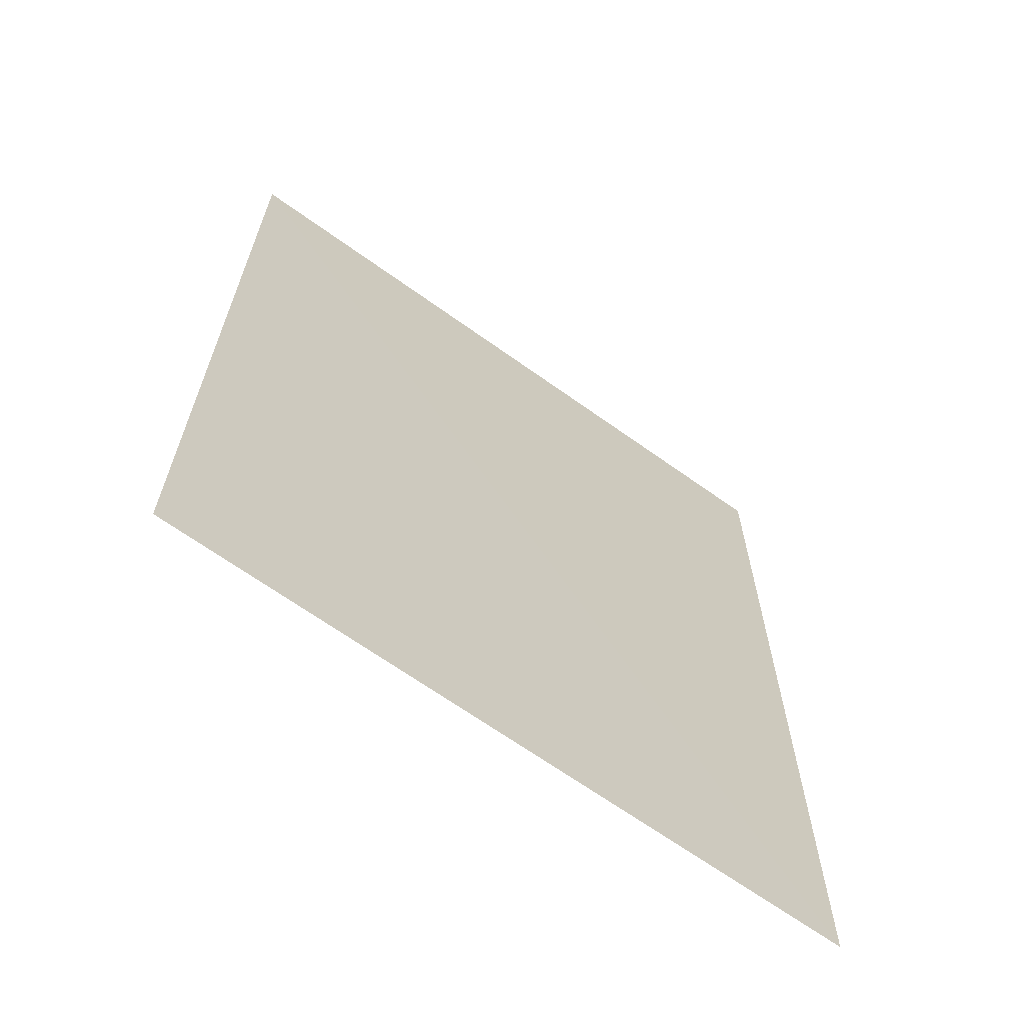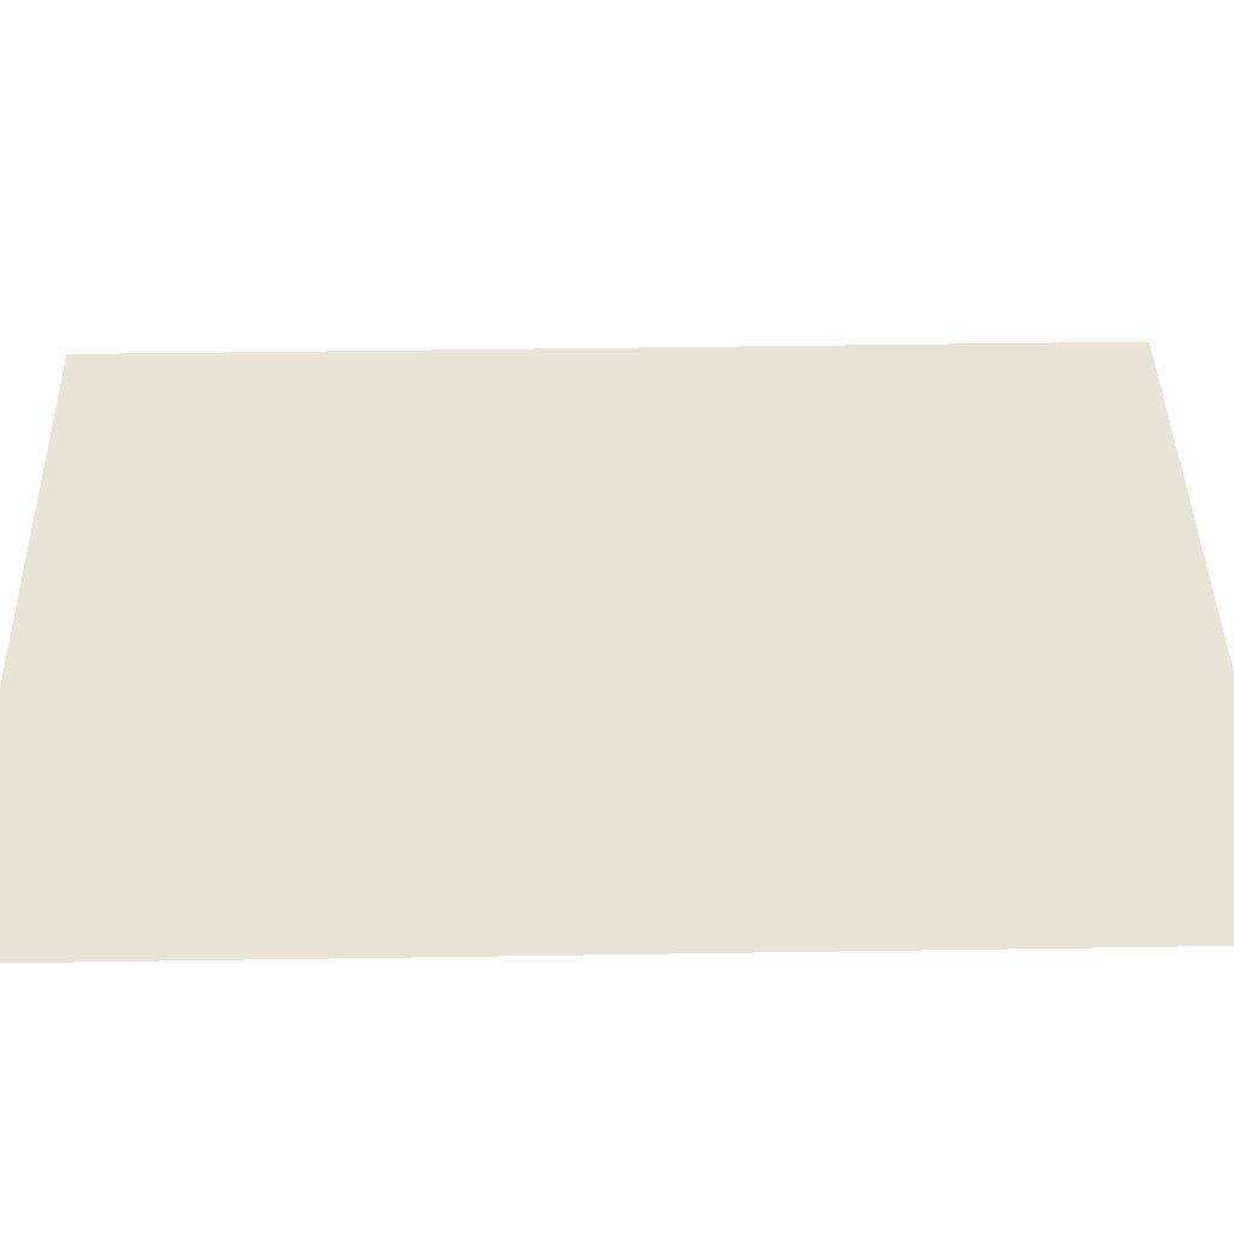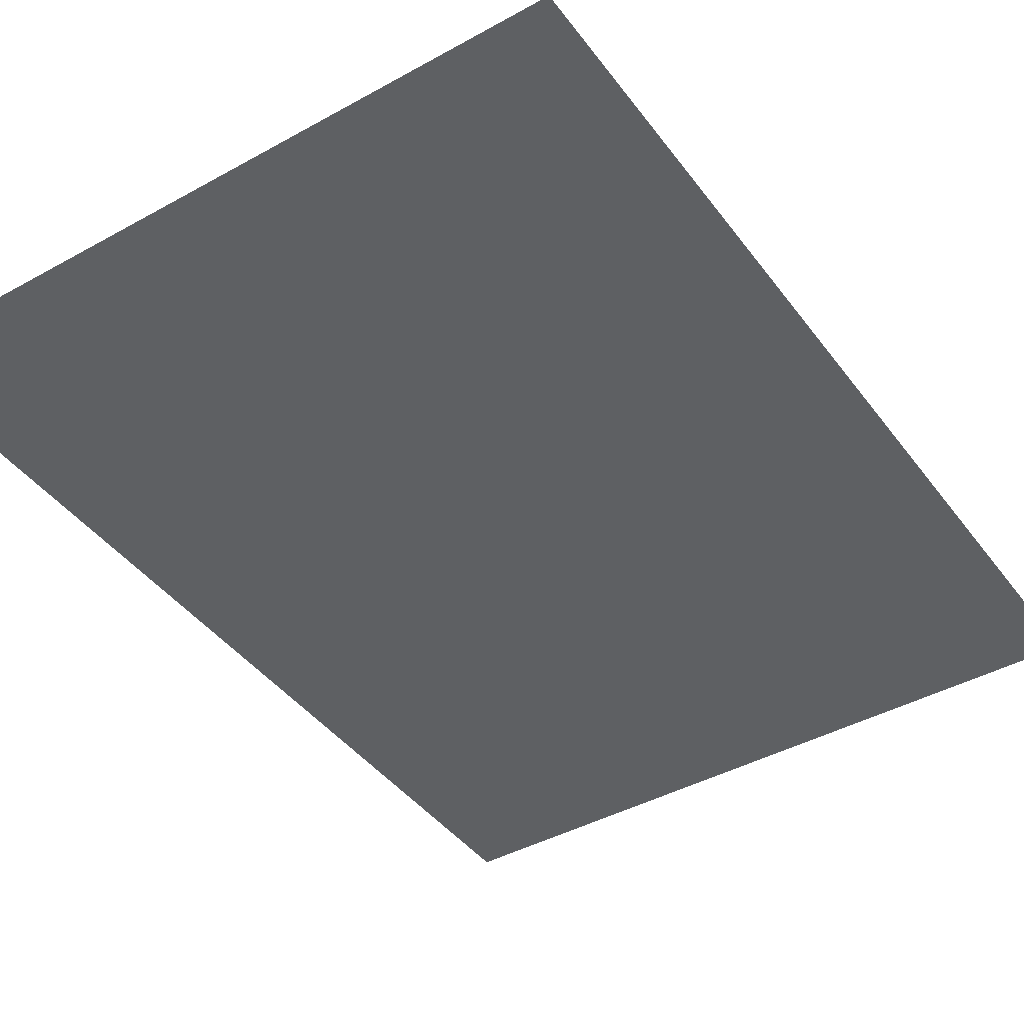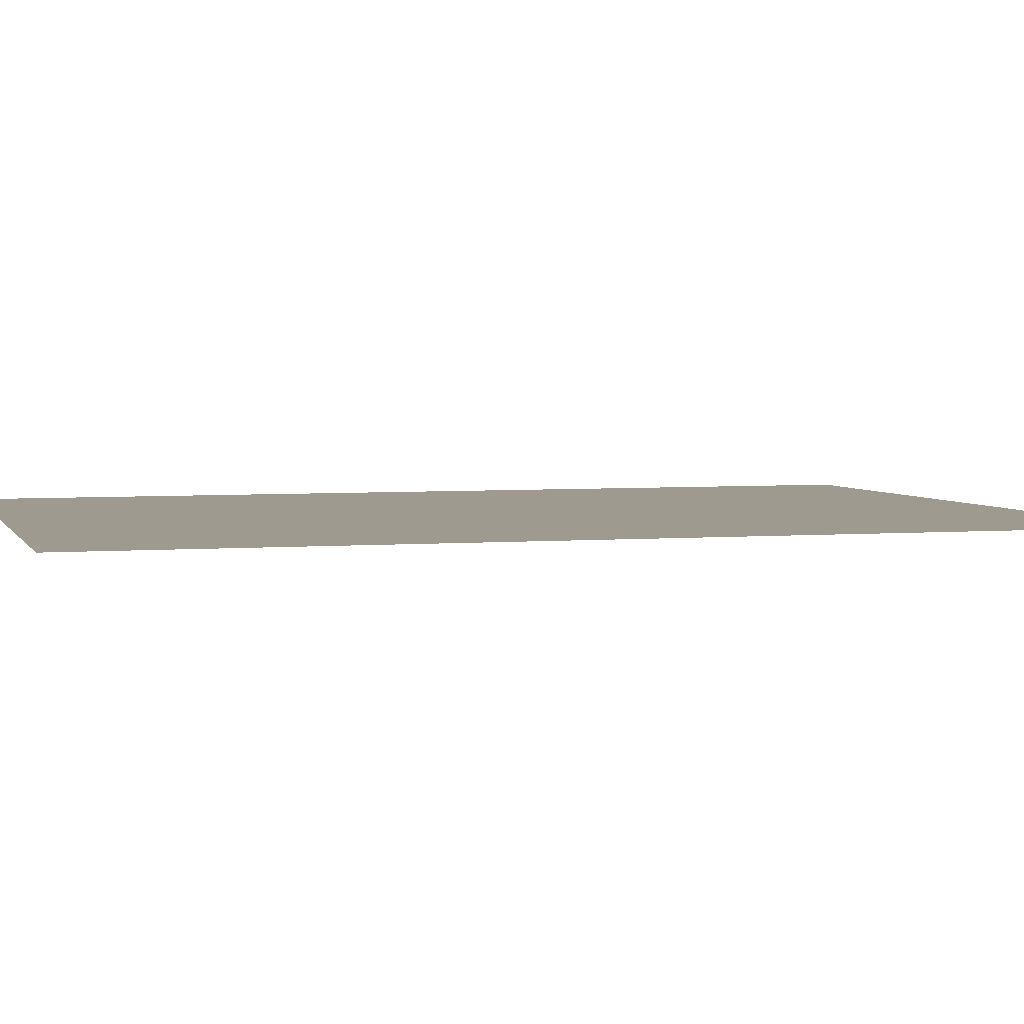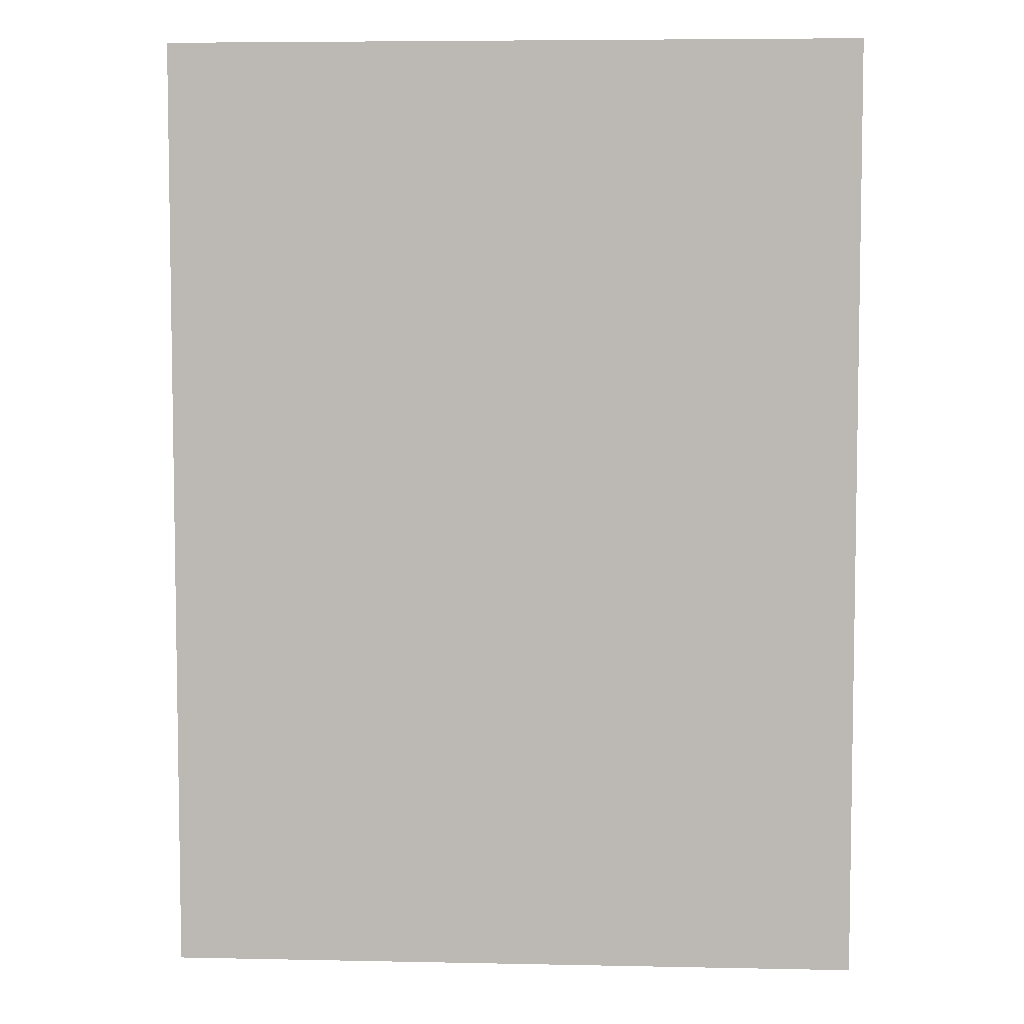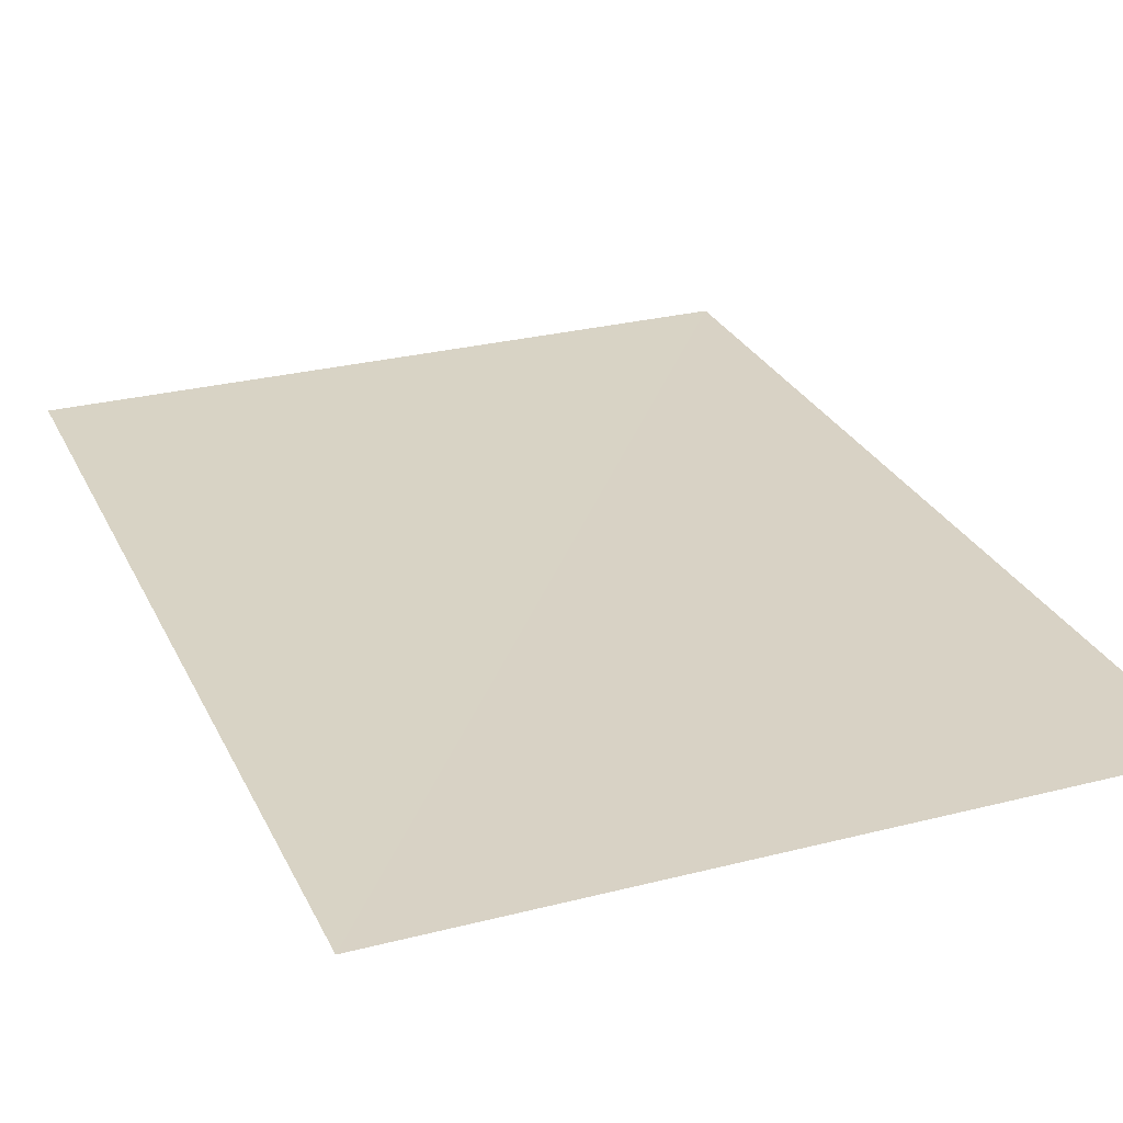
<metadata>
{"format":"obj","ext":"obj","renderer":"f3d","projection":"perspective","resolution":1024,"background":"white","views":[{"elev":-66.6,"azim":144.3,"up":"+Y"},{"elev":42.4,"azim":88.9,"up":"+Z"},{"elev":-42.3,"azim":33.6,"up":"+Z"},{"elev":3.8,"azim":-106.1,"up":"+Z"},{"elev":5.9,"azim":3.6,"up":"+Y"},{"elev":27.7,"azim":158.6,"up":"+Z"}]}
</metadata>
<code>
v -1.909 -2.6 0
v 1.92 2.6 -0.00325
v 1.92 -2.6 0
v -1.909 2.6 0
g End_R_667_13
f 1 3 2
f 4 1 2

</code>
